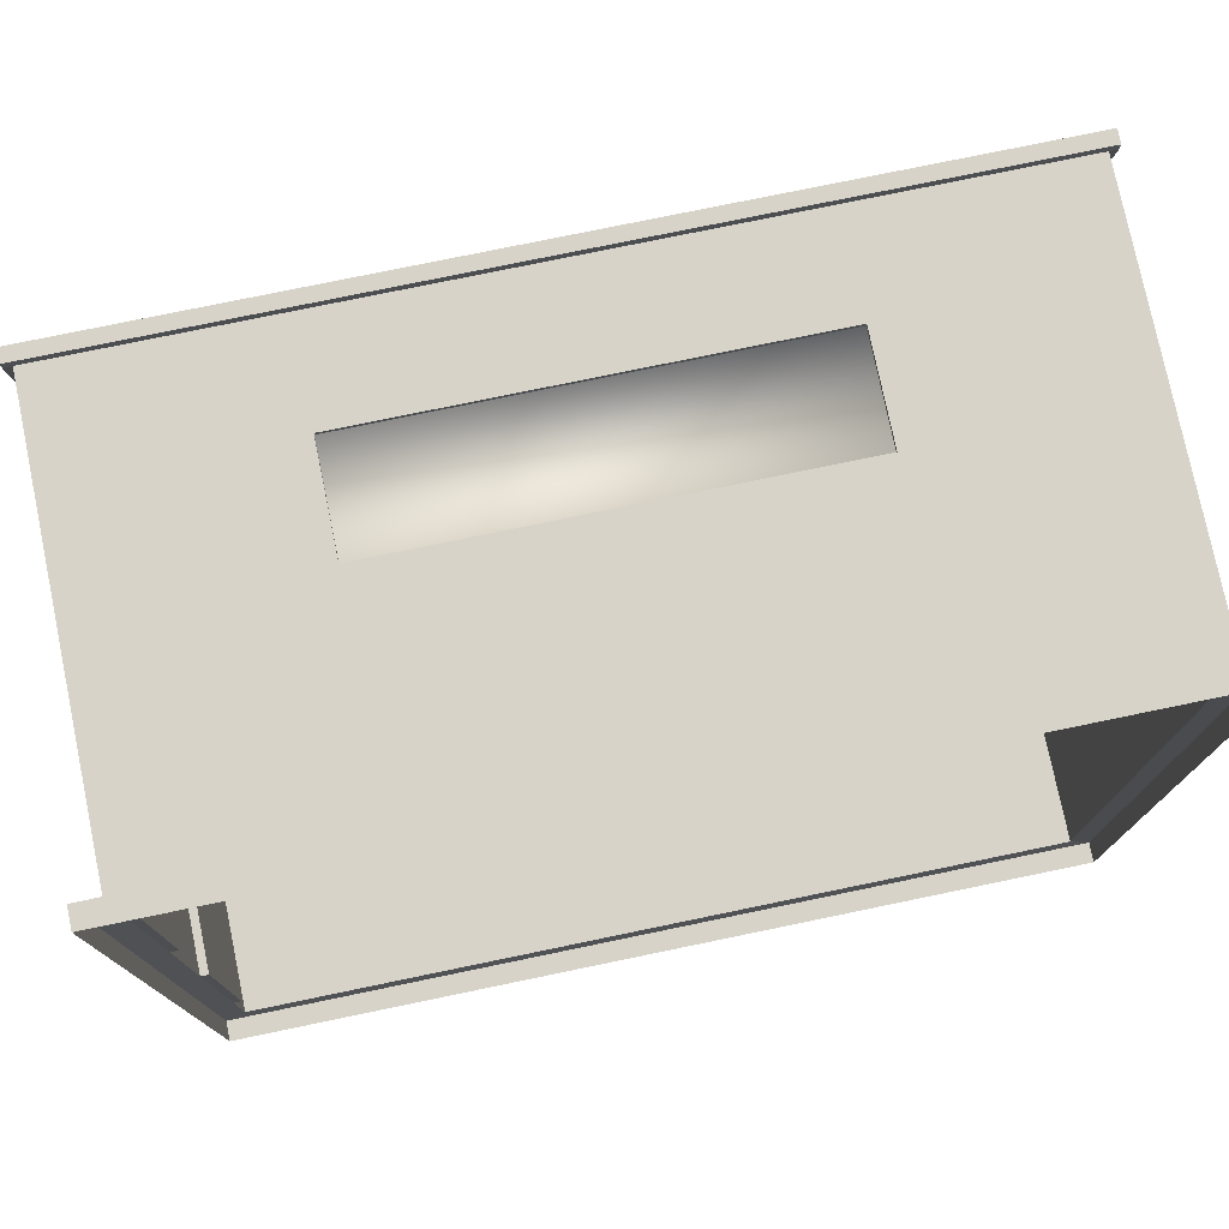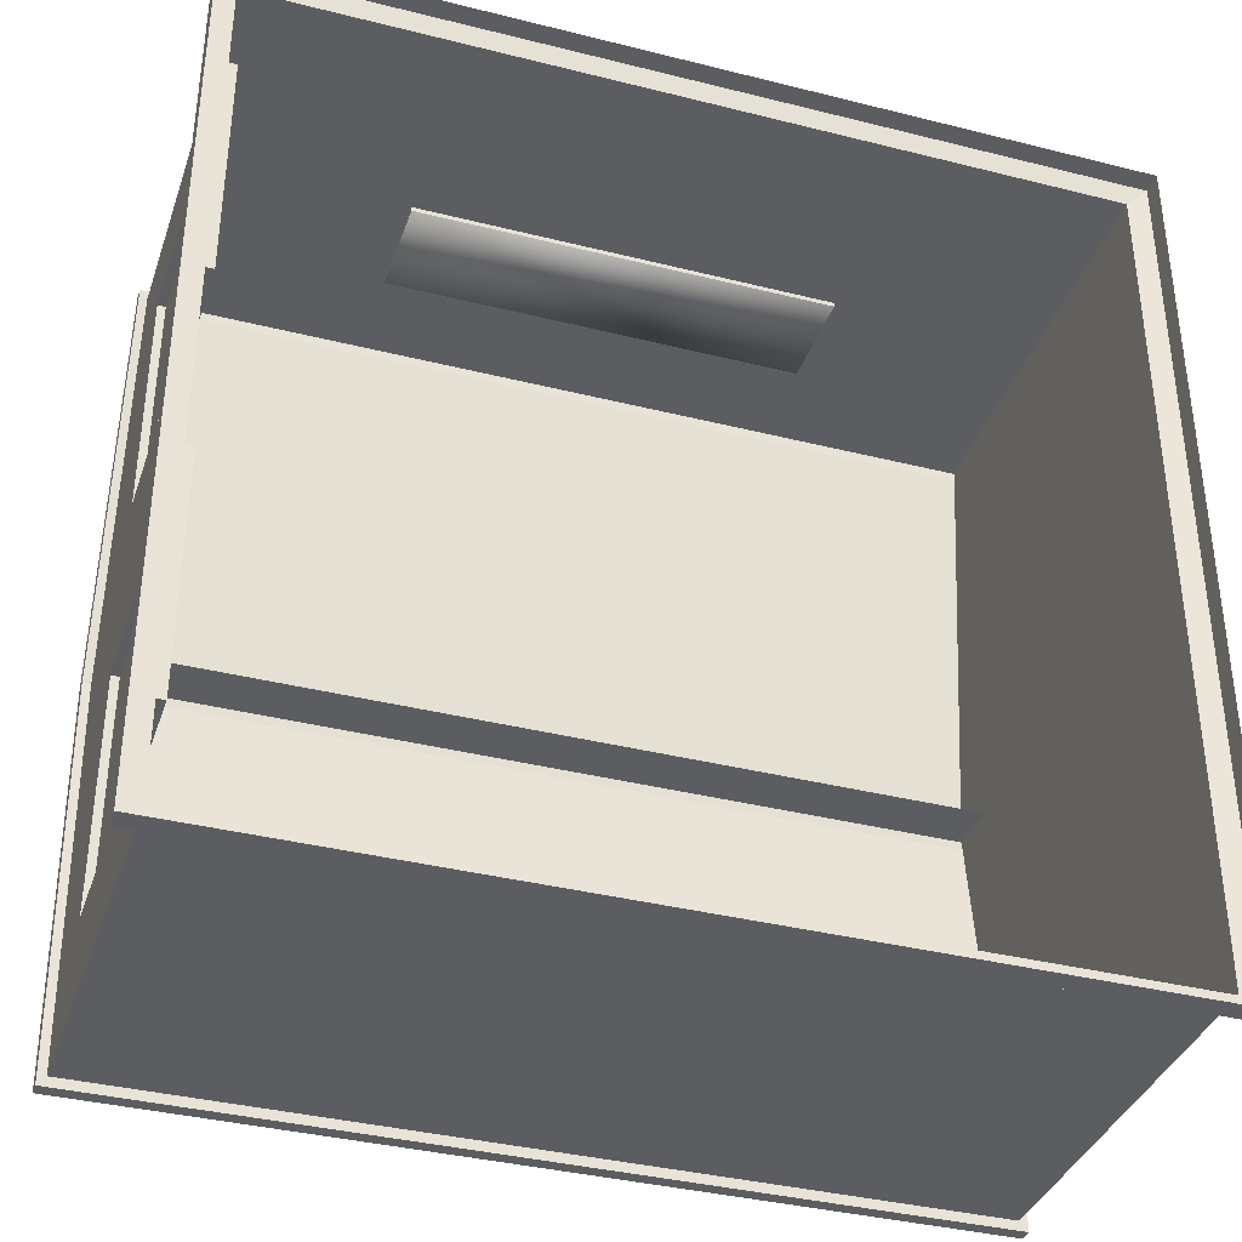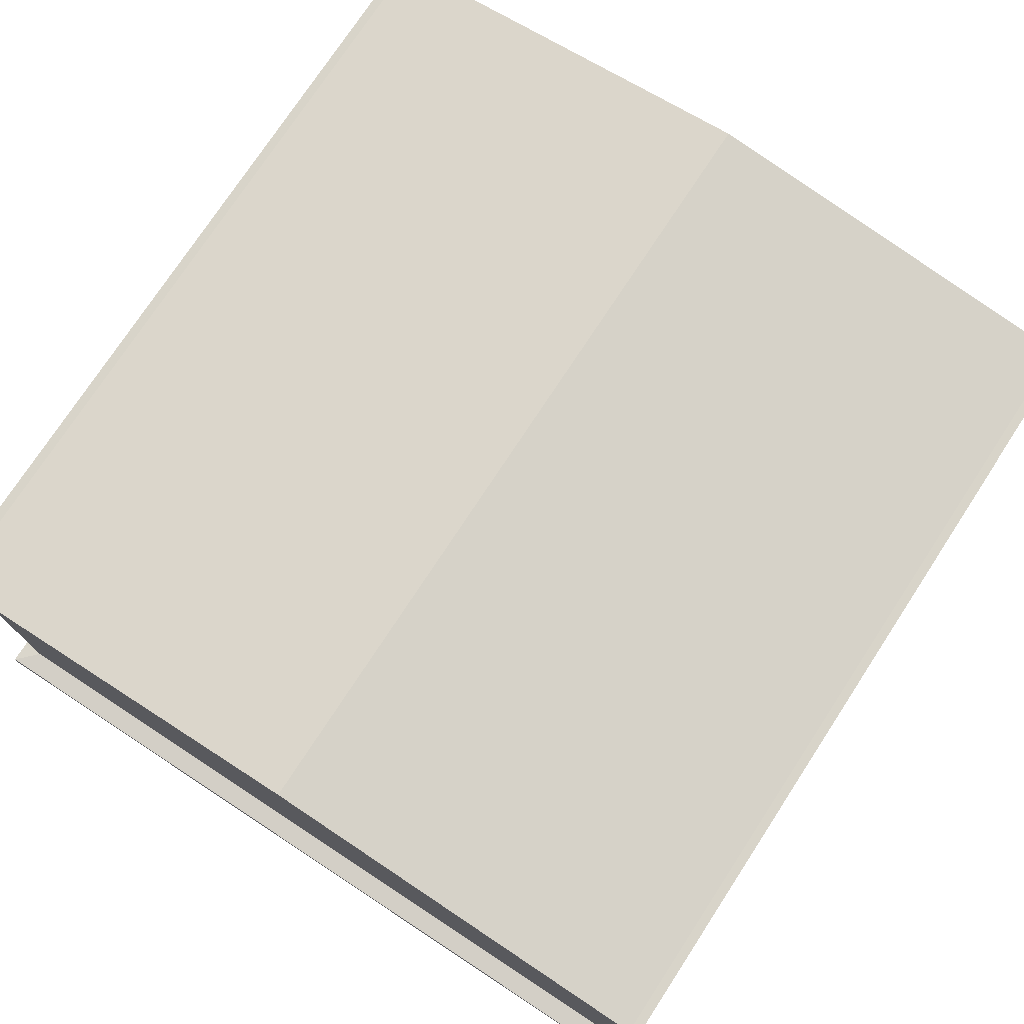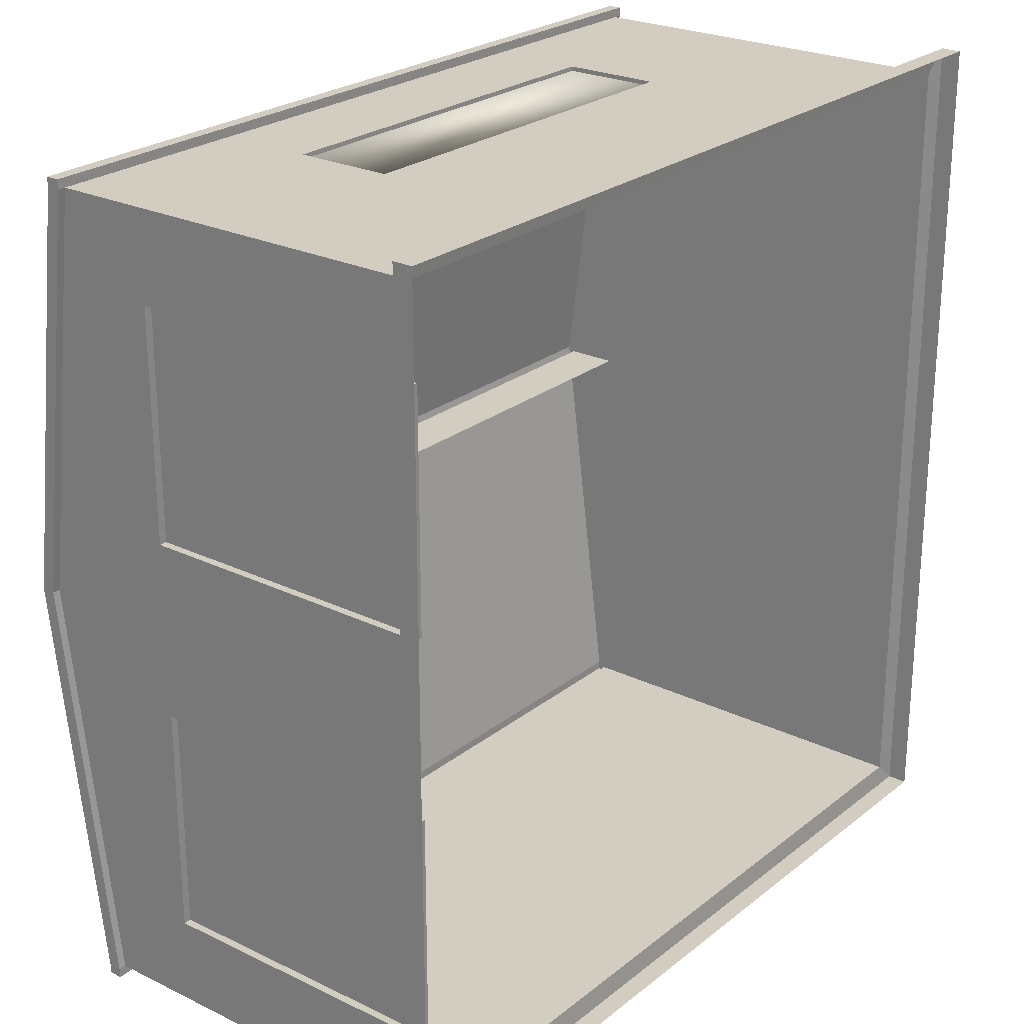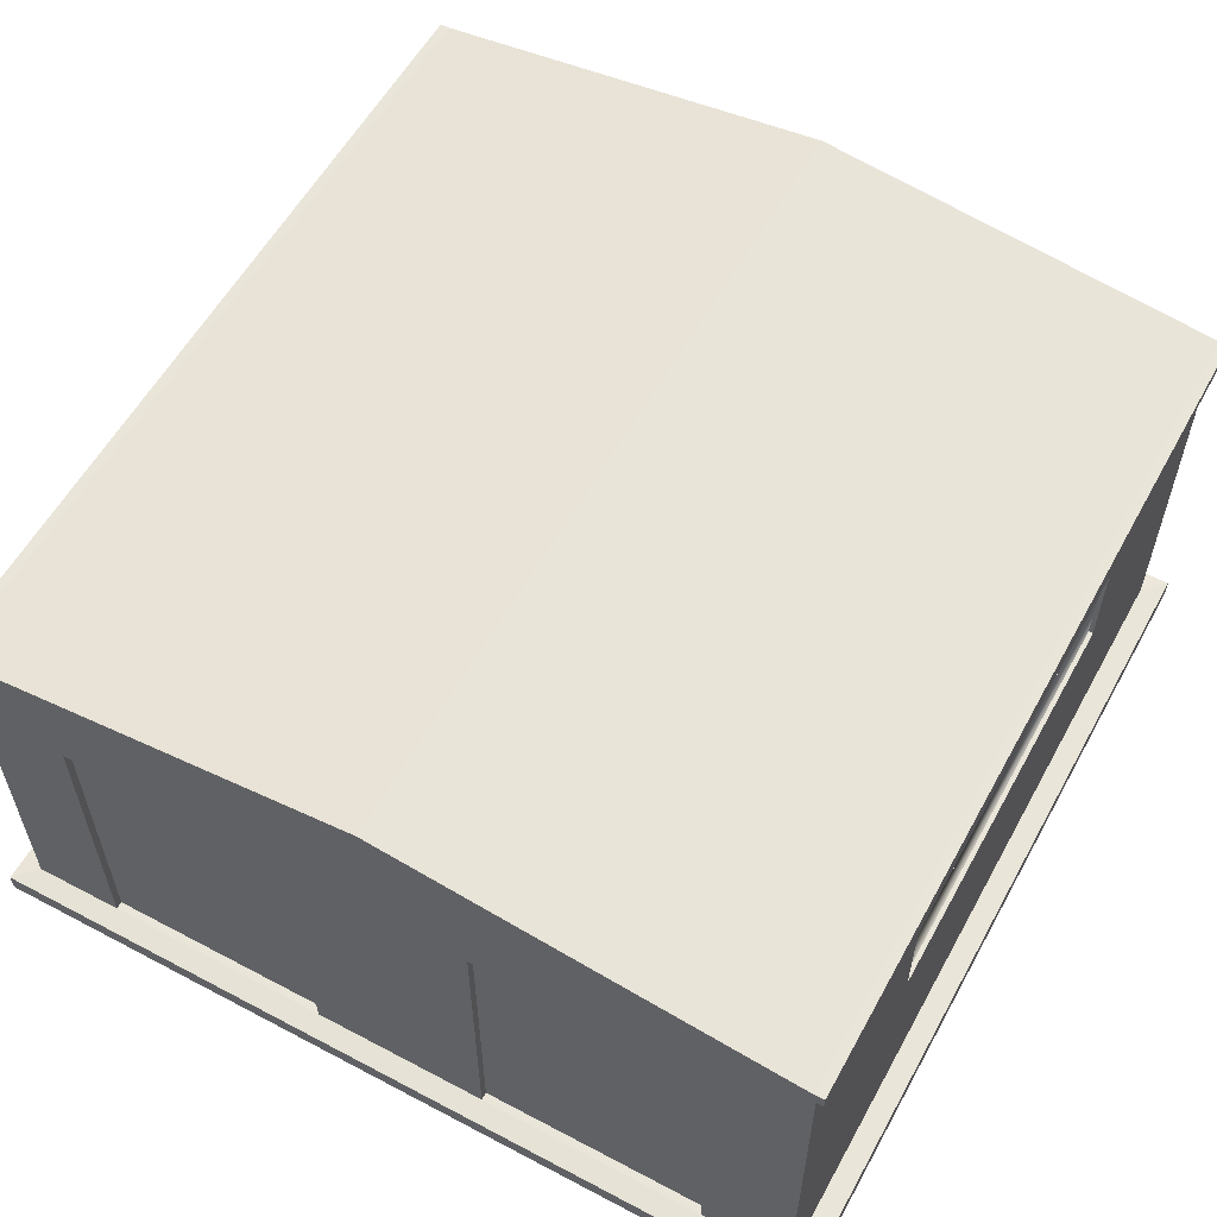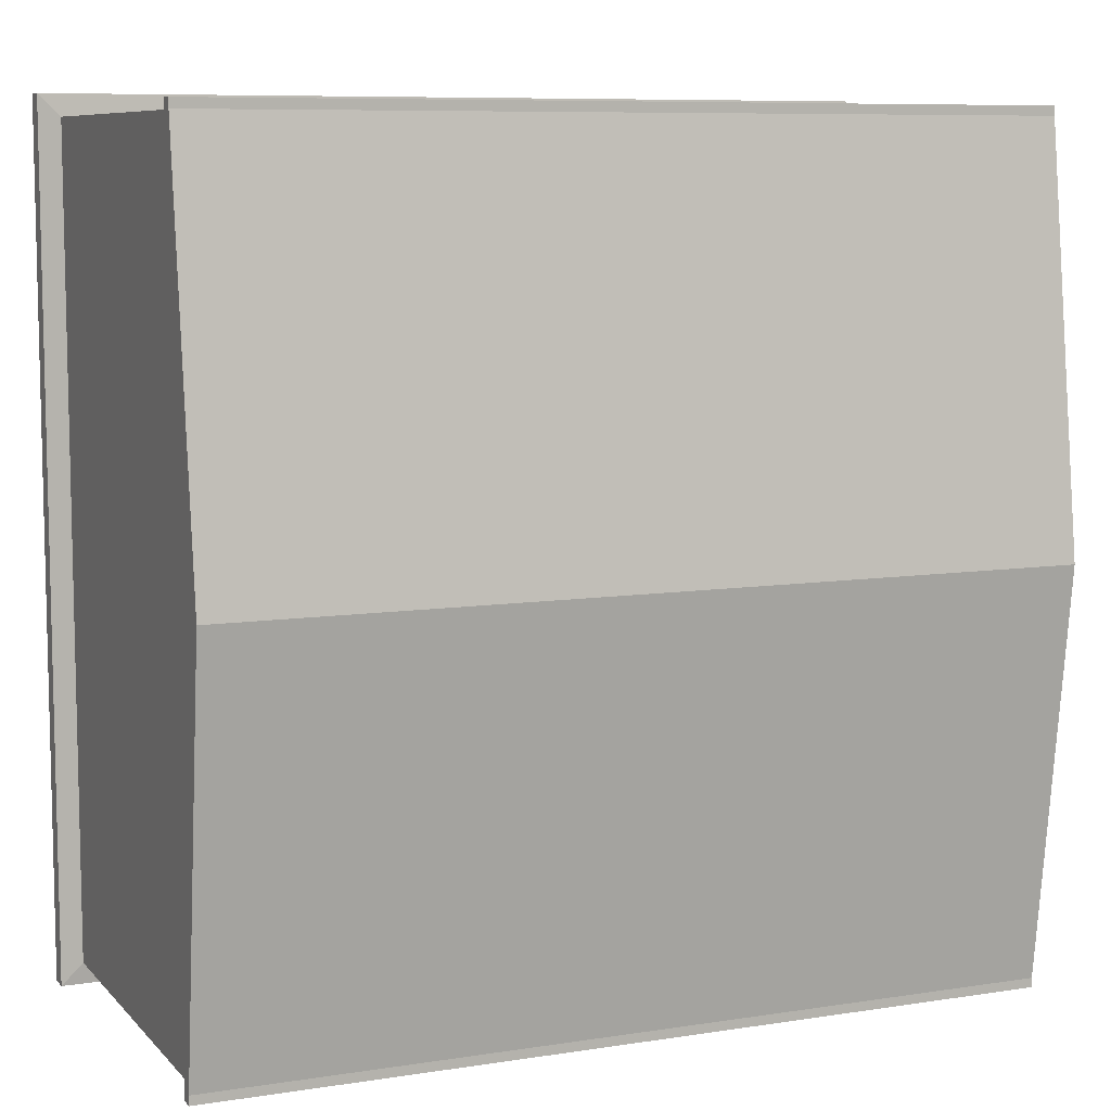
<metadata>
{"format":"obj","ext":"obj","renderer":"f3d","projection":"perspective","resolution":1024,"background":"white","views":[{"elev":76.9,"azim":168.3,"up":"+Y"},{"elev":-37.0,"azim":162.0,"up":"+Y"},{"elev":75.3,"azim":-56.8,"up":"+Z"},{"elev":24.5,"azim":128.3,"up":"+Y"},{"elev":57.8,"azim":118.7,"up":"+Z"},{"elev":8.3,"azim":-23.3,"up":"+Y"}]}
</metadata>
<code>
v 0.475 0.475 0.025
v 0.475 -0.475 0.025
v -0.475 -0.475 0.025
v -0.475 0.475 0.025
v 0.475 0.475 0.4853
v 0.475 -0.475 0.4853
v -0.475 -0.475 0.4853
v -0.475 0.475 0.4853
v 0.475 -0 0.025
v -0.475 0 0.025
v 0.475 -0 0.4853
v -0.475 0 0.4853
v 0.475 -0 0.5461
v -0.475 0 0.5461
v 0.475 0.475 0.5006
v 0.475 -0.475 0.5006
v -0.475 -0.475 0.5006
v -0.475 0.475 0.5006
v 0.475 -0 0.5614
v -0.475 0 0.5614
v 0.475 0.4858 0.4853
v 0.475 -0.4858 0.4853
v -0.475 -0.4858 0.4853
v -0.475 0.4858 0.4853
v 0.475 0.4858 0.5006
v 0.475 -0.4858 0.5006
v -0.475 -0.4858 0.5006
v -0.475 0.4858 0.5006
v 0.4842 0.475 0.4853
v 0.4842 -0 0.5461
v 0.4842 -0.475 0.4853
v -0.4842 0.475 0.4853
v -0.4842 0 0.5461
v -0.4842 -0.475 0.4853
v 0.4842 0.475 0.5006
v 0.4842 -0 0.5614
v 0.4842 -0.475 0.5006
v -0.4842 0.475 0.5006
v -0.4842 0 0.5614
v -0.4842 -0.475 0.5006
v -0.4842 0.4858 0.5006
v -0.4842 0.4858 0.4853
v 0.4842 0.4858 0.4853
v 0.4842 0.4858 0.5006
v 0.4842 -0.4858 0.4853
v 0.4842 -0.4858 0.5006
v -0.4842 -0.4858 0.5006
v -0.4842 -0.4858 0.4853
v 0.475 -0.3711 0.025
v 0.475 -0.3711 0.3789
v 0.475 -0.1039 0.025
v 0.475 -0.1039 0.3789
v 0.475 0.3711 0.025
v 0.475 0.3711 0.3789
v 0.475 0.1039 0.025
v 0.475 0.1039 0.3789
v 0.4661 -0.3711 0.025
v 0.4661 -0.3711 0.3789
v 0.4661 -0.1039 0.025
v 0.4661 -0.1039 0.3789
v 0.4661 0.3711 0.025
v 0.4661 0.3711 0.3789
v 0.4661 0.1039 0.025
v 0.4661 0.1039 0.3789
v 0.2375 0.475 0.2609
v -0.2375 0.475 0.2609
v 0.2375 0.475 0.376
v -0.2375 0.475 0.376
v 0.2375 0.4698 0.2609
v -0.2375 0.4698 0.2609
v 0.2375 0.4698 0.376
v -0.2375 0.4698 0.376
v 0.5002 0.5002 0.02269
v 0.5002 -0.5002 0.02269
v -0.5002 -0.5002 0.02269
v -0.5002 0.5002 0.02269
v 0.5002 -0 0.02269
v -0.5002 0 0.02269
v 0.5002 -0.3908 0.02269
v 0.5002 -0.1094 0.02269
v 0.5002 0.3908 0.02269
v 0.5002 0.1094 0.02269
v 0.5002 0.5002 -0.0006
v 0.5002 -0.5002 -0.0006
v -0.5002 -0.5002 -0.0006
v -0.5002 0.5002 -0.0006
v 0.5002 -0 -0.0006
v -0.5002 0 -0.0006
v 0.5002 -0.3908 -0.0006
v 0.5002 -0.1094 -0.0006
v 0.5002 0.3908 -0.0006
v 0.5002 0.1094 -0.0006
f 11 13 6
f 11 50 52
f 6 3 2
f 12 4 10
f 1 66 65
f 7 10 3
f 5 56 54
f 11 5 13
f 12 13 11
f 8 12 14
f 14 12 7
f 26 37 16
f 5 30 13
f 19 17 16
f 19 18 20
f 6 23 7
f 25 43 21
f 19 35 15
f 17 47 27
f 22 27 23
f 24 25 21
f 24 41 28
f 17 26 16
f 23 34 7
f 8 21 5
f 6 45 22
f 15 28 18
f 30 35 36
f 33 38 32
f 33 40 39
f 30 37 31
f 29 44 35
f 34 47 40
f 38 42 32
f 37 45 31
f 16 36 19
f 22 46 26
f 13 31 6
f 28 38 18
f 18 39 20
f 27 48 23
f 14 32 8
f 8 42 24
f 20 40 17
f 21 29 5
f 7 33 14
f 15 44 25
f 56 63 64
f 9 52 51
f 2 50 6
f 50 60 52
f 9 56 11
f 1 54 53
f 60 57 59
f 62 63 61
f 51 57 49
f 53 63 55
f 52 59 51
f 49 58 50
f 56 62 54
f 54 61 53
f 68 70 66
f 5 65 67
f 5 68 8
f 8 66 4
f 66 69 65
f 67 72 68
f 67 69 71
f 3 74 2
f 55 77 82
f 1 76 4
f 53 82 81
f 51 77 9
f 4 78 10
f 3 78 75
f 49 80 51
f 2 79 49
f 1 81 73
f 82 91 81
f 79 90 80
f 75 84 74
f 81 83 73
f 80 87 77
f 76 88 78
f 77 92 82
f 74 89 79
f 78 85 75
f 73 86 76
f 11 6 50
f 6 7 3
f 12 8 4
f 1 4 66
f 7 12 10
f 5 11 56
f 12 14 13
f 26 46 37
f 5 29 30
f 19 20 17
f 19 15 18
f 6 22 23
f 25 44 43
f 19 36 35
f 17 40 47
f 22 26 27
f 24 28 25
f 24 42 41
f 17 27 26
f 23 48 34
f 8 24 21
f 6 31 45
f 15 25 28
f 30 29 35
f 33 39 38
f 33 34 40
f 30 36 37
f 29 43 44
f 34 48 47
f 38 41 42
f 37 46 45
f 16 37 36
f 22 45 46
f 13 30 31
f 28 41 38
f 18 38 39
f 27 47 48
f 14 33 32
f 8 32 42
f 20 39 40
f 21 43 29
f 7 34 33
f 15 35 44
f 56 55 63
f 9 11 52
f 2 49 50
f 50 58 60
f 9 55 56
f 1 5 54
f 60 58 57
f 62 64 63
f 51 59 57
f 53 61 63
f 52 60 59
f 49 57 58
f 56 64 62
f 54 62 61
f 68 72 70
f 5 1 65
f 5 67 68
f 8 68 66
f 66 70 69
f 67 71 72
f 67 65 69
f 3 75 74
f 55 9 77
f 1 73 76
f 53 55 82
f 51 80 77
f 4 76 78
f 3 10 78
f 49 79 80
f 2 74 79
f 1 53 81
f 82 92 91
f 79 89 90
f 75 85 84
f 81 91 83
f 80 90 87
f 76 86 88
f 77 87 92
f 74 84 89
f 78 88 85
f 73 83 86
f 69 72 71
f 69 70 72

</code>
